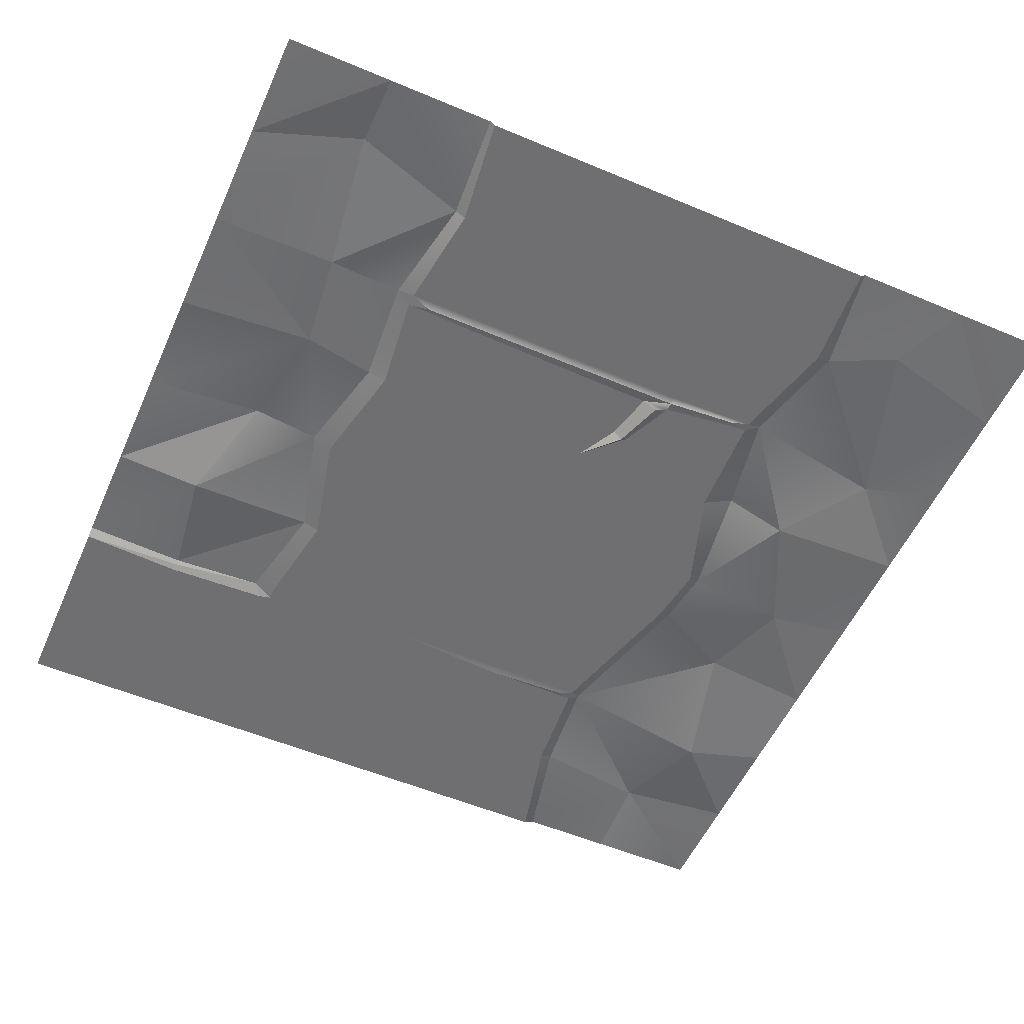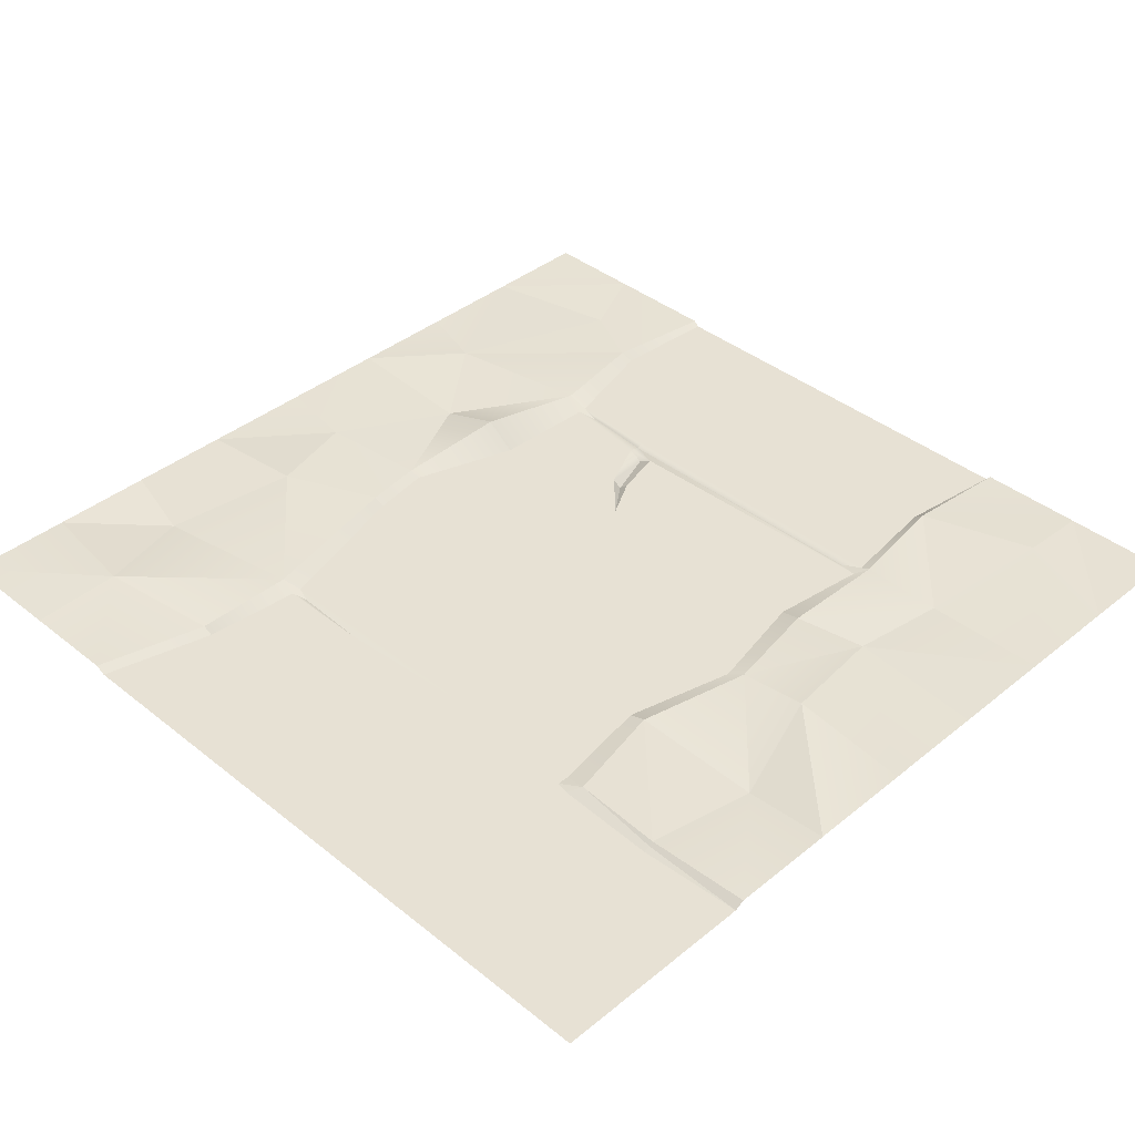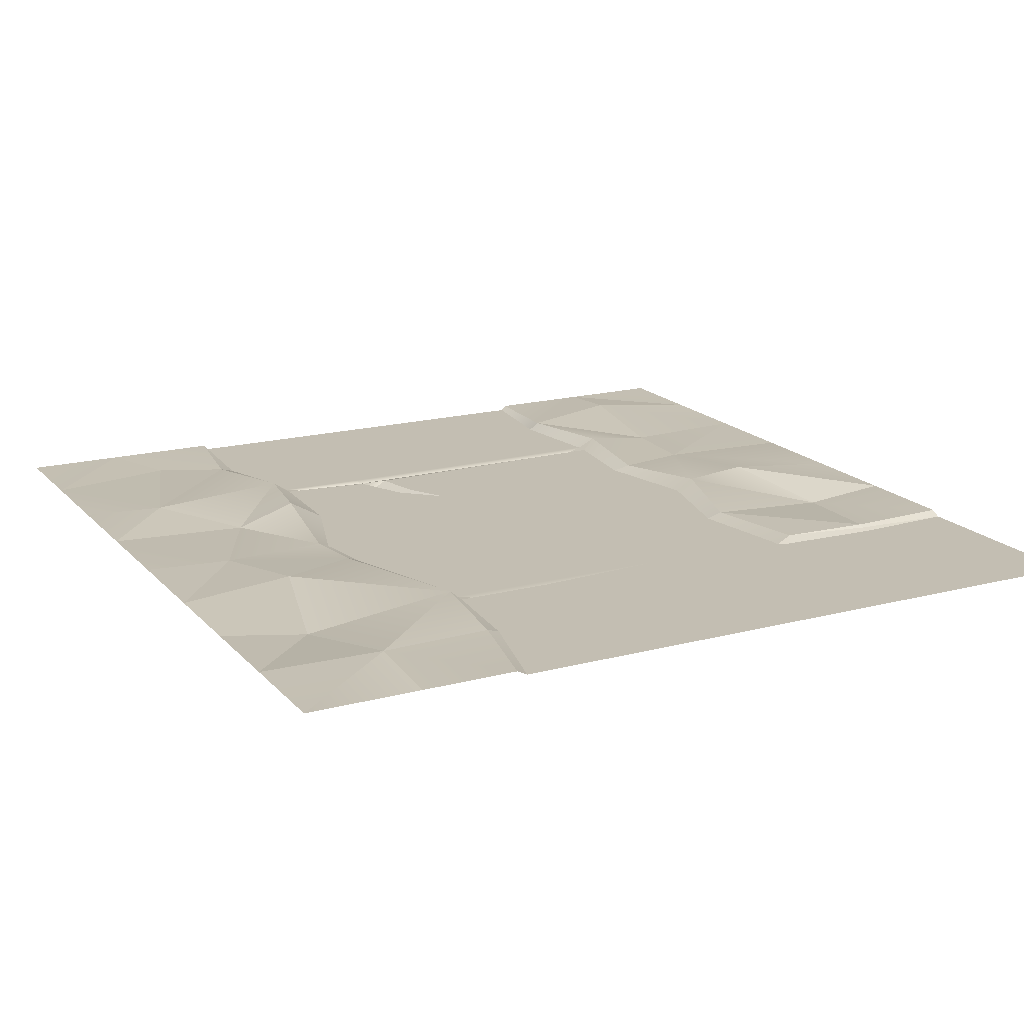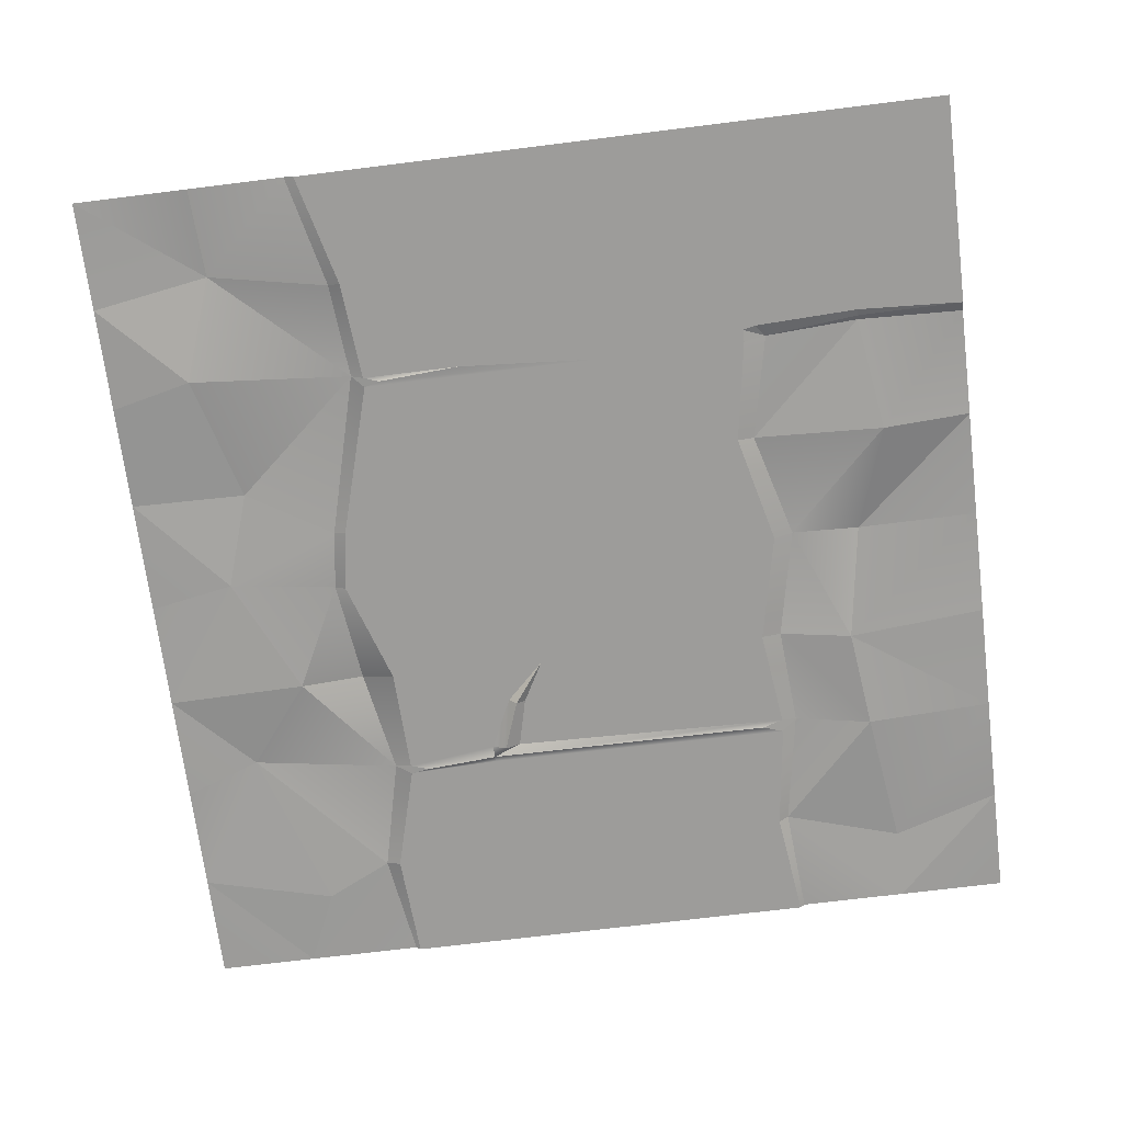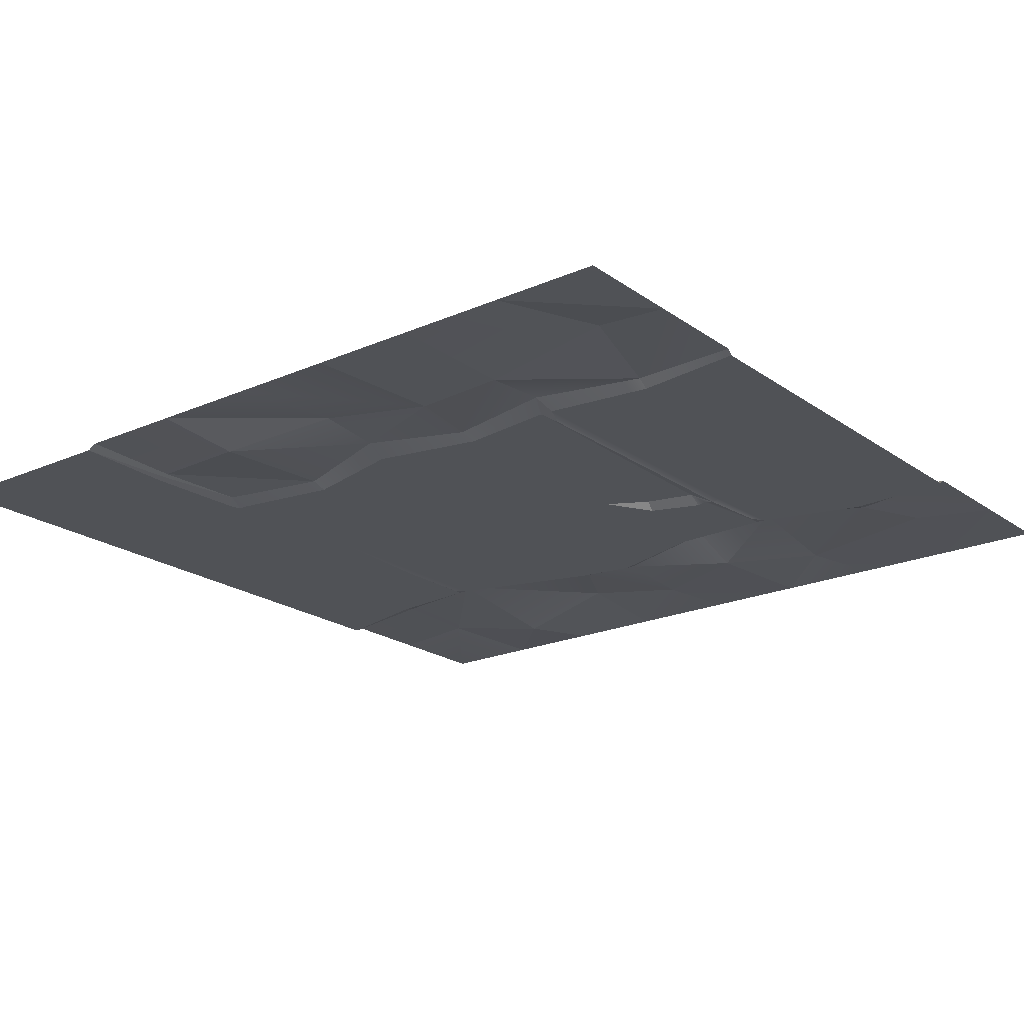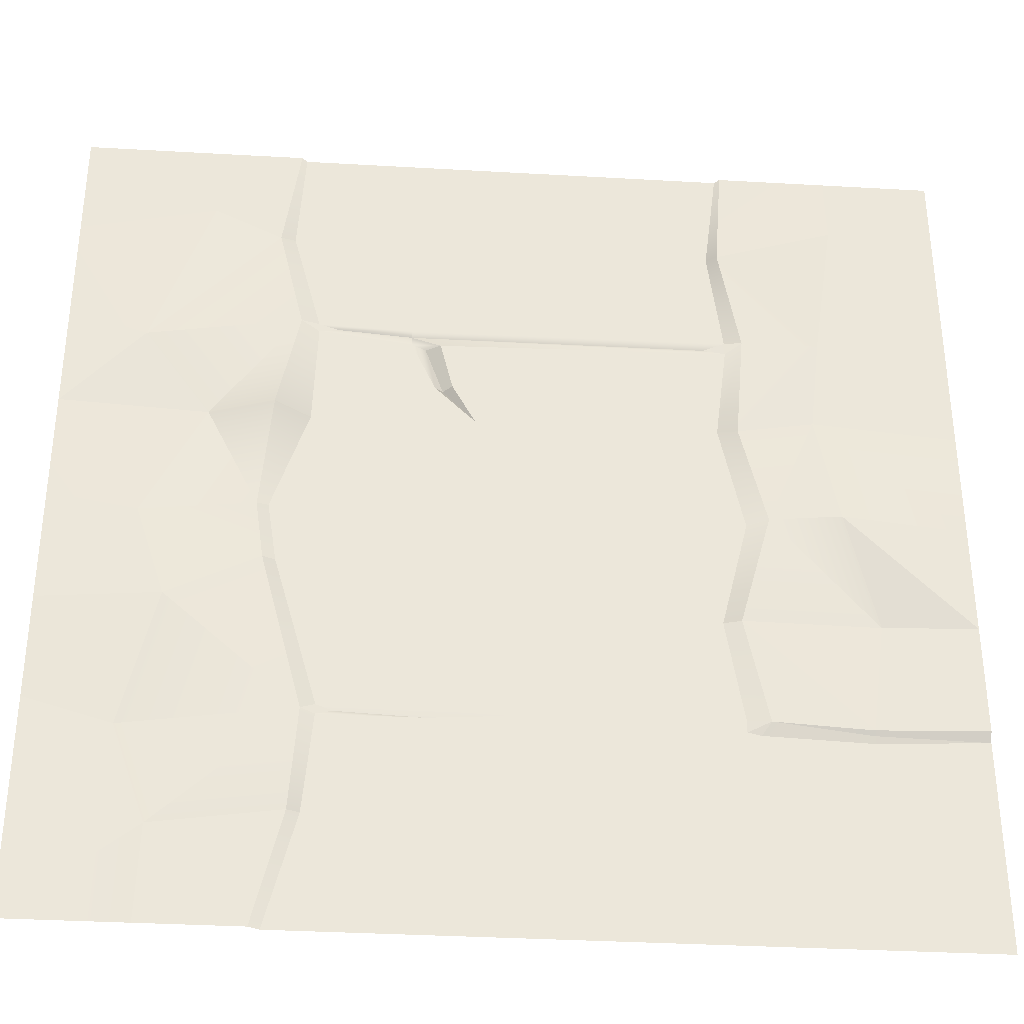
<metadata>
{"format":"obj","ext":"obj","renderer":"f3d","projection":"perspective","resolution":1024,"background":"white","views":[{"elev":-54.7,"azim":-24.0,"up":"+Y"},{"elev":39.6,"azim":-135.2,"up":"+Y"},{"elev":17.5,"azim":152.3,"up":"+Y"},{"elev":-70.1,"azim":-172.9,"up":"+Y"},{"elev":-20.7,"azim":-51.6,"up":"+Y"},{"elev":-34.8,"azim":175.6,"up":"+Z"}]}
</metadata>
<code>
v -0.000488 -2.983 -500
v 500 0 0.000732
v 0.000488 0 0
v 247.9 -2.983 0.000732
v 248.7 -2.983 -500
v 125 0 0.000732
v 127.7 -2.983 0.000732
v 127.7 -2.983 -500
v 372.1 -2.983 0.000732
v 372.1 -2.983 -500
v 378 0 -500
v 375 0 0.000732
v 500 -0.06635 -500
v 358.6 3.452 -378.9
v 350.8 -2.983 -373
v 213.7 -2.983 -373
v 127.7 -2.983 -373
v 115 -0.5283 -374.2
v 0 0 -375
v 500 0 -250
v 387.8 -0.3746 -250.7
v 381.5 -2.983 -250
v 248.3 -2.983 -250
v 121.4 -2.983 -250.2
v 110 3.72 -250
v 0 0 -250
v 500 0 -125
v 369.5 3.906 -126.6
v 359.5 -2.983 -123.6
v 306.8 -2.983 -125.3
v 127.7 -2.983 -123.6
v 118.7 3.888 -128.1
v 0 0 -125
v 359.3 -2.983 -128.6
v 306.8 -2.983 -135.4
v 127.5 -2.983 -131.2
v 350.8 -2.983 -378.6
v 213.8 -2.983 -385
v 127.7 -2.983 -379.9
v 120.4 -2.983 -500
v 120.4 -2.983 -381.6
v -0.000488 -2.983 -380.6
v 0 0 -312.5
v 127.5 -0.2696 -313.4
v 137.2 -2.983 -313.8
v 228.3 -2.983 -297.7
v 376 -2.983 -285.2
v 383 -0.363 -284.9
v 500 -0.01759 -316.3
v 0 0 -187.5
v 123.3 -0.8494 -187.5
v 134.6 -2.983 -187.5
v 270.3 -2.983 -187.5
v 361.5 -2.983 -189.6
v 381.4 8.144 -187.5
v 500 0 -187.5
v 0.000244 0 -62.5
v 129.7 1.514 -62.41
v 135.5 -2.983 -62.17
v 220.7 -2.983 -43.31
v 376.1 -2.983 -62.17
v 384.4 -0.6818 -62.42
v 500 0 -62.5
v 442.1 0 0.000732
v 423 -1.108 -43.69
v 455.5 2.734 -140.2
v 417.8 -2.591 -189.8
v 450.8 0.8323 -258.8
v 433.3 4.738 -313.6
v 432.1 3.345 -447.6
v 433.7 -0.0303 -500
v 60.2 -2.983 -500
v 60.63 -2.983 -383.9
v 60.85 -1.684 -380
v 61.08 -0.2807 -377.3
v 51.35 -4.928 -311.4
v 70.05 6.278 -247.5
v 80.63 -0.4582 -180.5
v 73.64 -2.365 -122.9
v 62.32 2.653 -41.6
v 62.5 0 0.000366
v -0.000488 -2.983 -440.3
v 60.42 -2.983 -439.6
v 120.4 -2.983 -438.8
v 127.7 -2.983 -438.7
v 223.9 -2.983 -437.2
v 355.8 -2.983 -435.7
v 362.7 -0.9546 -435.2
v 500 -0.0496 -436.9
v 452.4 -3.477 -388.5
v 500 -0.03359 -376.6
v 139.6 -4.593 -128.2
v 306.8 -4.593 -128.9
v 348.3 -4.593 -125.8
v 294.9 -2.983 -378.6
v 162.7 -2.983 -104
v 335.3 -2.983 -82.1
v 106.4 -2.983 -399
v 146.6 -2.983 -397.2
v 157.1 -2.983 -354.4
v 331.5 -2.983 -355.6
v 290.3 -2.983 -135
v 298.7 -7.611 -135.2
v 283.3 -2.983 -163.5
v 288.4 -7.611 -164.4
v 293 -2.983 -165.3
v 341.6 -4.308 -375.8
f 79 80 58
f 29 97 61
f 31 96 30
f 32 58 59 31
f 62 66 28
f 61 62 28 29
f 70 71 11 88
f 16 95 38
f 38 39 17 16
f 39 18 17
f 74 75 18
f 14 90 70
f 47 48 14 15
f 16 101 15
f 17 100 16
f 18 44 45 17
f 75 76 44
f 55 67 21
f 54 55 21 22
f 93 94 34 35
f 35 103 102 93
f 36 32 31
f 77 78 25
f 53 54 22 23
f 24 52 53 23
f 86 87 10 5
f 8 85 86 5
f 25 51 52 24
f 29 34 94
f 15 37 107
f 41 73 74 18
f 87 88 11 10
f 39 41 18
f 40 84 85 8
f 72 83 84 40
f 25 76 77
f 45 44 25 24
f 46 45 24 23
f 23 22 47 46
f 22 21 48 47
f 68 69 48 21
f 51 78 79 32
f 52 51 32 36
f 53 52 104
f 106 54 53
f 34 28 55 54
f 28 67 55
f 58 80 81 6
f 59 58 6 7
f 60 7 4
f 9 61 97
f 12 62 61 9
f 64 65 62 12
f 2 63 64
f 66 65 63 27
f 66 56 67
f 68 67 56 20
f 68 49 69
f 70 89 13
f 13 71 70
f 1 82 83 72
f 74 73 42
f 42 19 75 74
f 19 43 76 75
f 77 43 26
f 26 50 78 77
f 79 78 33
f 33 57 80 79
f 81 80 57
f 83 82 42 73
f 84 83 98
f 85 84 41 39
f 86 85 99
f 38 95 87 86
f 37 14 88 87
f 70 88 14
f 70 90 89
f 48 69 14
f 91 90 69 49
f 93 92 31 30
f 30 29 94 93
f 36 31 92
f 29 28 34
f 95 107 37
f 87 95 37
f 30 96 60
f 31 59 96
f 60 96 59
f 60 97 29 30
f 9 97 60 4
f 60 59 7
f 84 98 41
f 98 83 73
f 41 98 73
f 86 99 38
f 99 85 39
f 38 99 39
f 16 100 46
f 46 101 16
f 17 45 100
f 46 100 45
f 46 47 101
f 15 101 47
f 53 104 105
f 53 105 106
f 93 102 36 92
f 105 104 102 103
f 106 105 103 35
f 35 34 54 106
f 104 52 36 102
f 79 58 32
f 33 78 50
f 77 76 43
f 75 44 18
f 44 76 25
f 25 78 51
f 62 65 66
f 21 67 68
f 66 67 28
f 20 49 68
f 14 69 90
f 89 90 91
f 64 63 65
f 27 56 66
f 81 57 3
f 16 15 107 95
f 15 14 37

</code>
